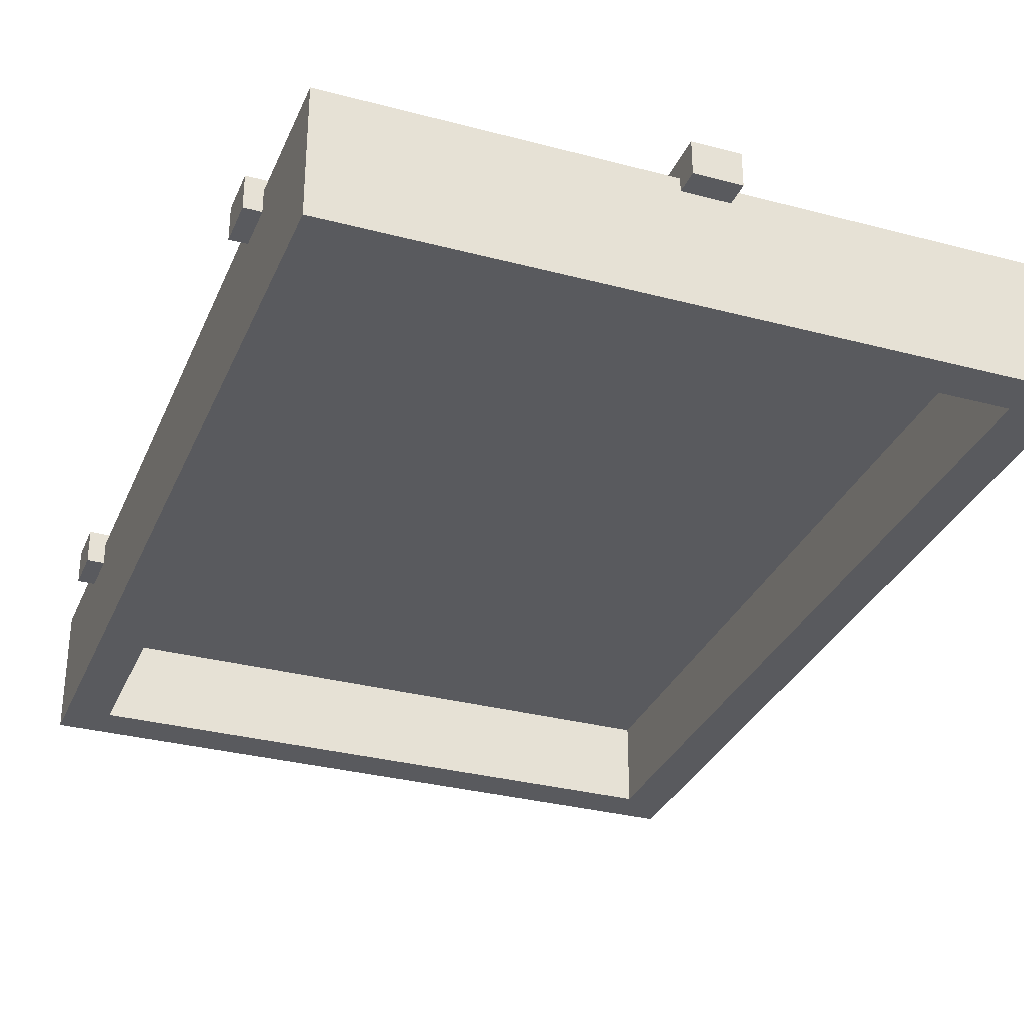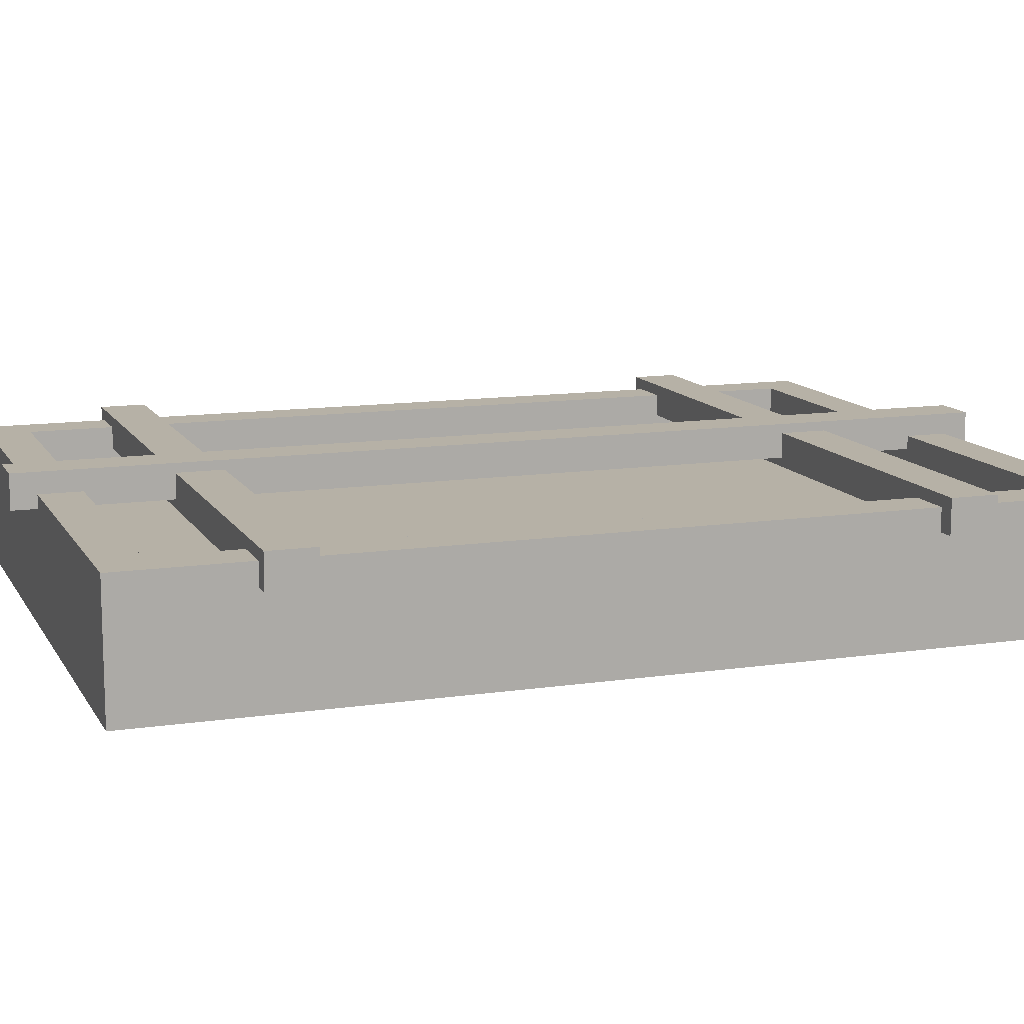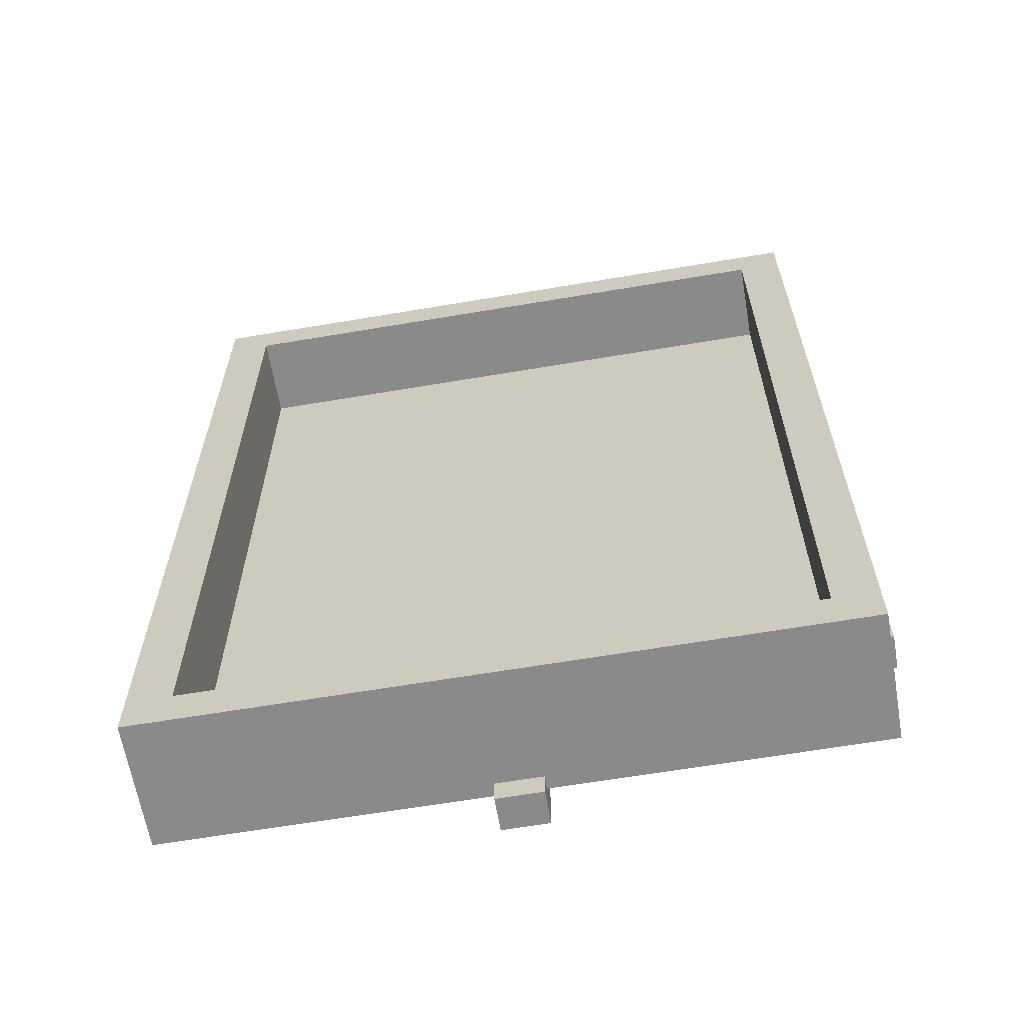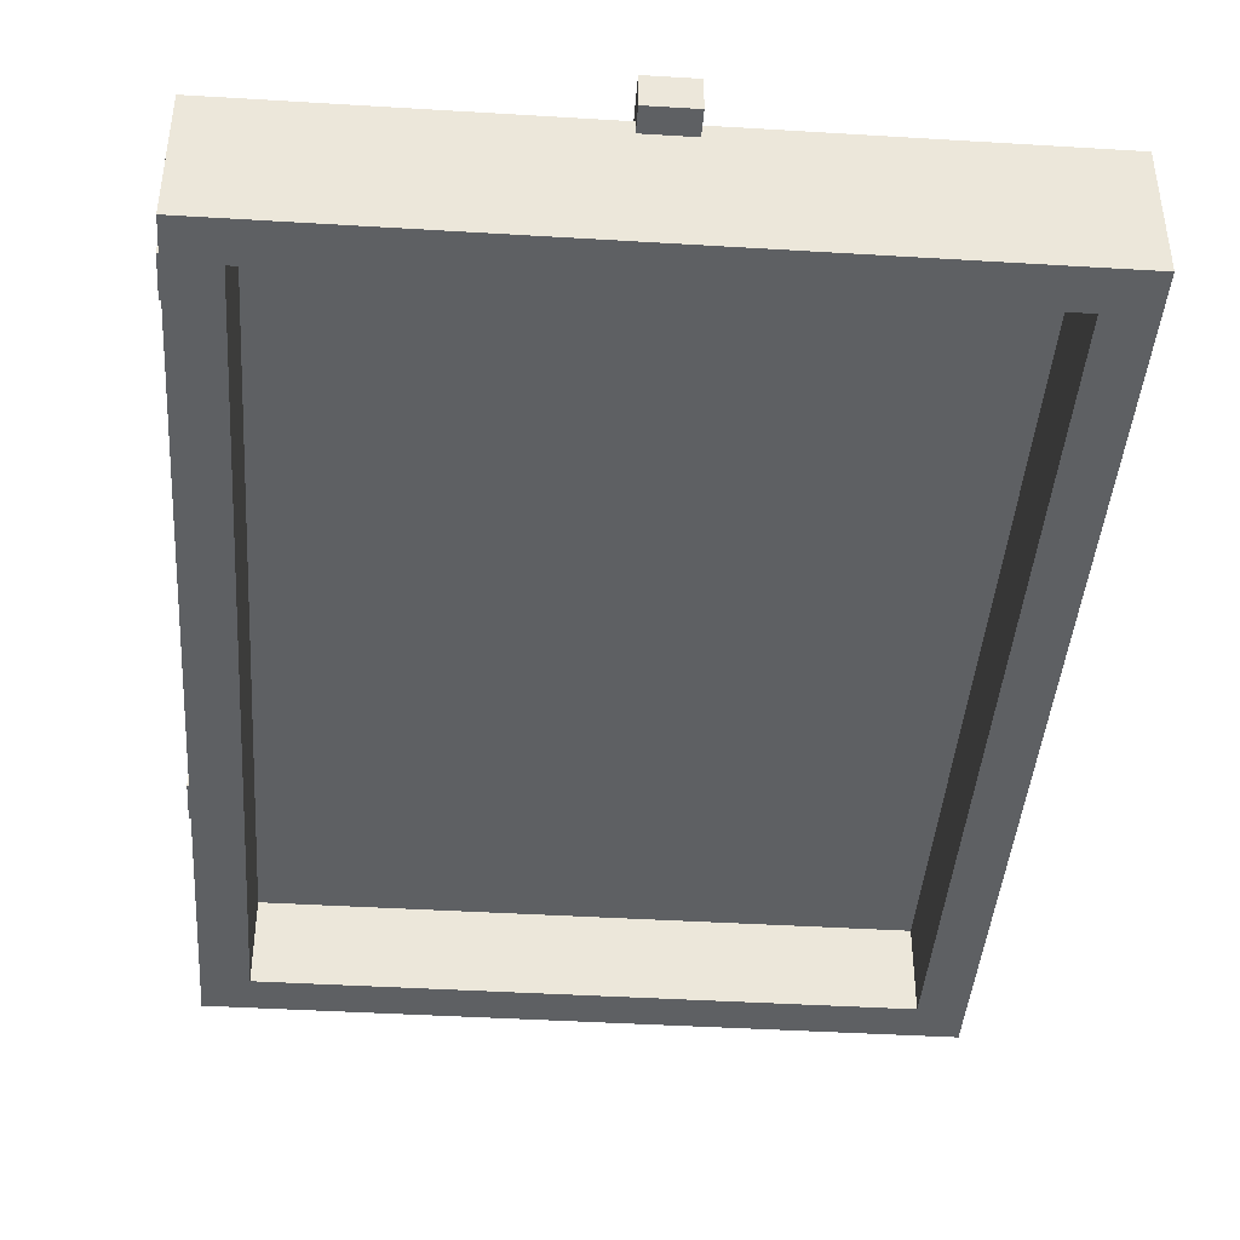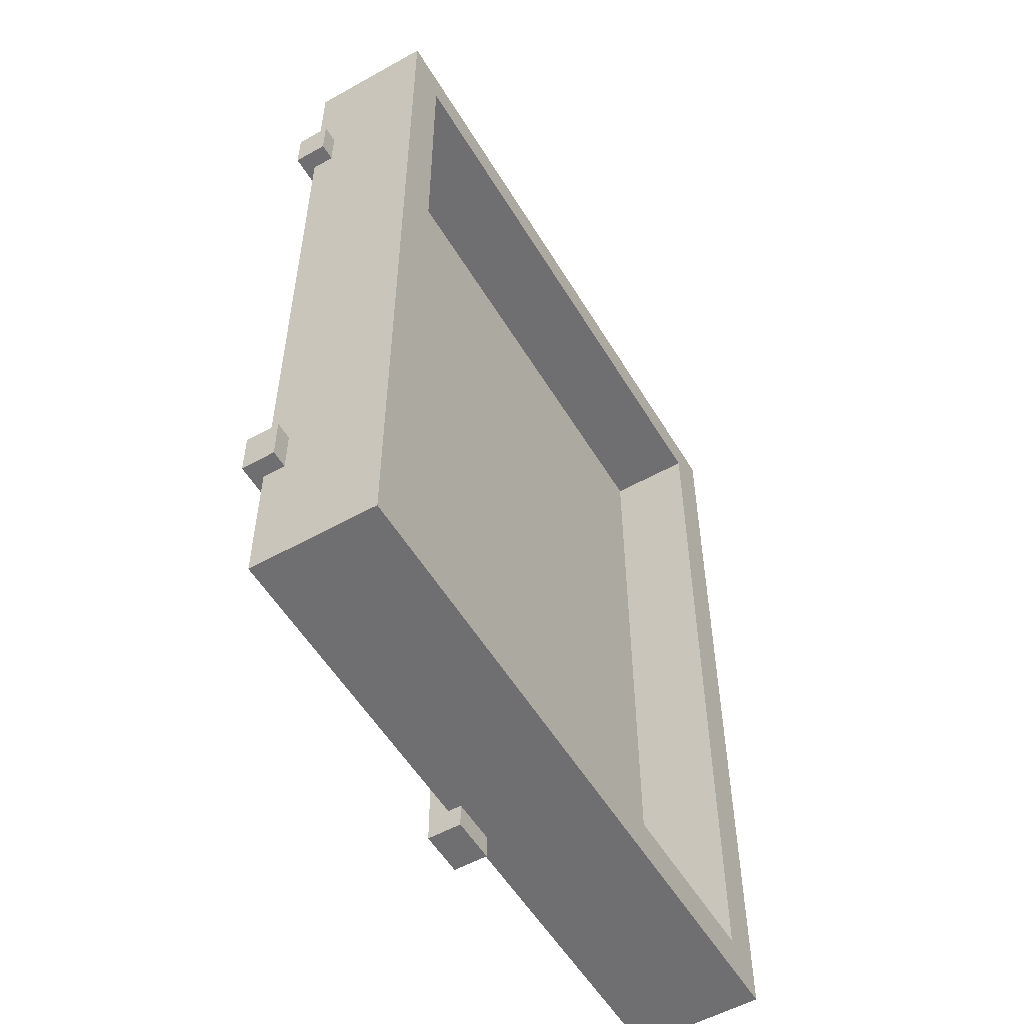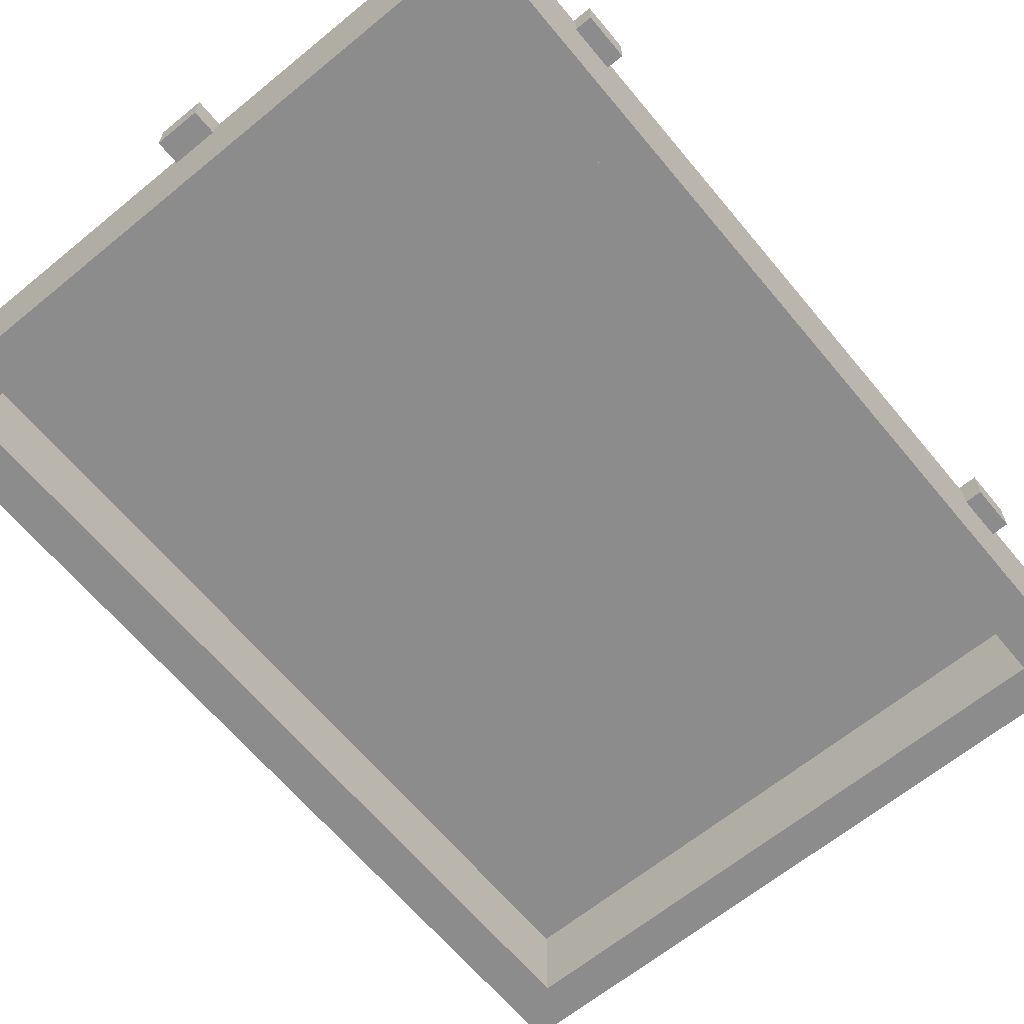
<metadata>
{"format":"obj","ext":"obj","renderer":"f3d","projection":"perspective","resolution":1024,"background":"white","views":[{"elev":-31.8,"azim":159.5,"up":"+Y"},{"elev":12.1,"azim":70.5,"up":"+Y"},{"elev":-63.5,"azim":9.7,"up":"+Z"},{"elev":-42.1,"azim":-4.2,"up":"+Y"},{"elev":-54.7,"azim":-59.4,"up":"+Z"},{"elev":-64.3,"azim":-140.4,"up":"+Y"}]}
</metadata>
<code>
o Plane_Plane.001
v -0.7147 -0.02235 1
v 0.7147 -0.02235 1
v -0.7147 -0.02235 -1
v 0.7147 -0.02235 -1
v -0.04979 0.03868 1.053
v -0.04979 0.1126 1.053
v -0.04979 0.03868 -1.053
v -0.04979 0.1126 -1.053
v 0.04979 0.03868 1.053
v 0.04979 0.1126 1.053
v 0.04979 0.03868 -1.053
v 0.04979 0.1126 -1.053
v -0.7444 -0.2107 1
v -0.7444 0.0676 1
v -0.7444 -0.2107 -1
v -0.7444 0.0676 -1
v 0.7444 -0.2107 1
v 0.7444 0.0676 1
v 0.7444 -0.2107 -1
v 0.7444 0.0676 -1
v -0.6486 -0.2107 -0.9099
v 0.6486 -0.2107 -0.9099
v -0.6486 -0.2107 0.9099
v 0.6486 -0.2107 0.9099
v 0.6486 0.0676 -0.9099
v -0.6486 0.0676 -0.9099
v -0.6486 0.0676 0.9099
v 0.6486 0.0676 0.9099
v 0.7813 0.01859 -0.6038
v 0.7813 0.09249 -0.6038
v -0.7813 0.01859 -0.6038
v -0.7813 0.09249 -0.6038
v 0.7813 0.01859 -0.7034
v 0.7813 0.09249 -0.7034
v -0.7813 0.01859 -0.7034
v -0.7813 0.09249 -0.7034
v 0.7813 0.01859 0.7266
v 0.7813 0.09249 0.7266
v -0.7813 0.01859 0.7266
v -0.7813 0.09249 0.7266
v 0.7813 0.01859 0.627
v 0.7813 0.09249 0.627
v -0.7813 0.01859 0.627
v -0.7813 0.09249 0.627
f 2 3 1
f 6 7 5
f 8 11 7
f 12 9 11
f 10 5 9
f 11 5 7
f 8 10 12
f 14 15 13
f 16 19 15
f 20 17 19
f 18 13 17
f 15 19 21
f 13 24 17
f 14 28 27
f 20 16 25
f 23 26 27
f 21 25 26
f 24 25 22
f 23 28 24
f 30 31 29
f 32 35 31
f 36 33 35
f 34 29 33
f 35 29 31
f 32 34 36
f 38 39 37
f 40 43 39
f 44 41 43
f 42 37 41
f 43 37 39
f 40 42 44
f 2 4 3
f 6 8 7
f 8 12 11
f 12 10 9
f 10 6 5
f 11 9 5
f 8 6 10
f 14 16 15
f 16 20 19
f 20 18 17
f 18 14 13
f 21 23 13
f 19 17 24
f 19 24 22
f 21 13 15
f 19 22 21
f 13 23 24
f 14 18 28
f 25 28 18
f 16 14 27
f 16 27 26
f 25 18 20
f 16 26 25
f 23 21 26
f 21 22 25
f 24 28 25
f 23 27 28
f 30 32 31
f 32 36 35
f 36 34 33
f 34 30 29
f 35 33 29
f 32 30 34
f 38 40 39
f 40 44 43
f 44 42 41
f 42 38 37
f 43 41 37
f 40 38 42

</code>
